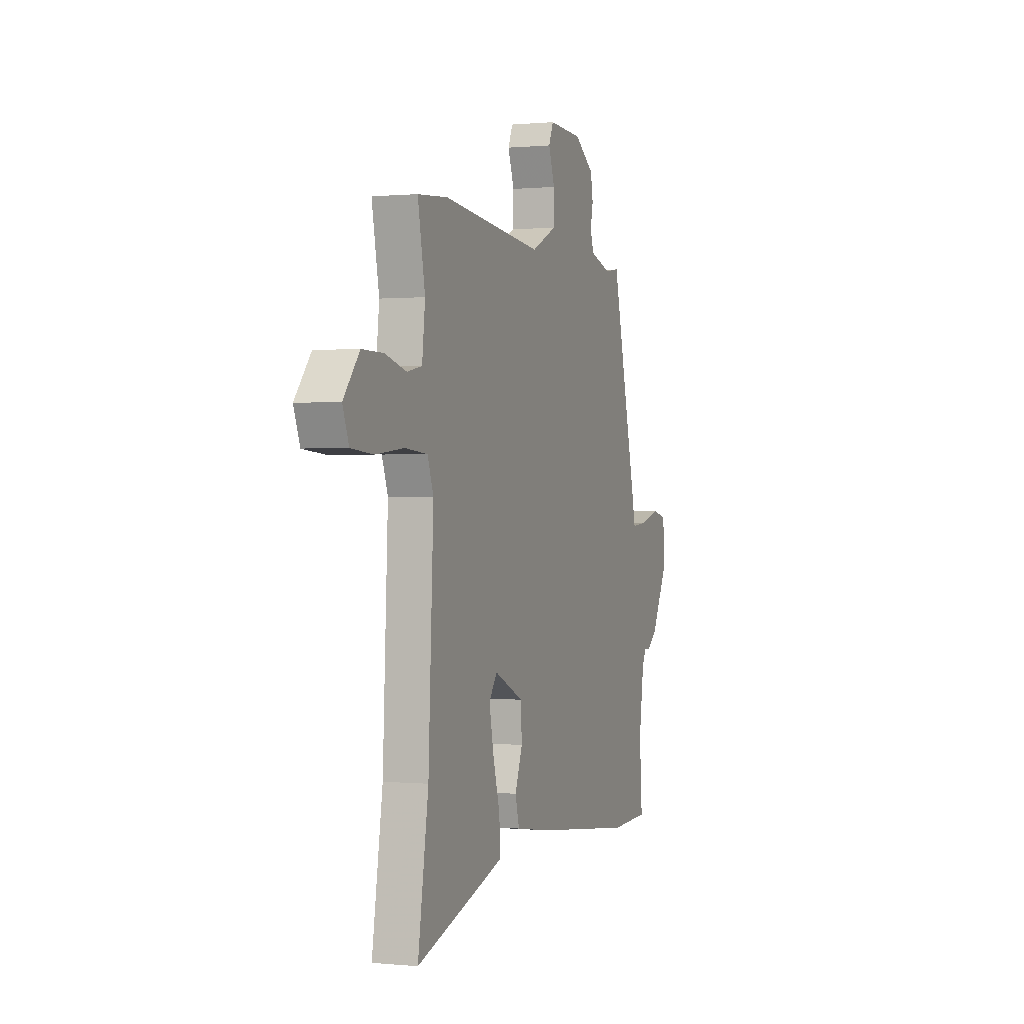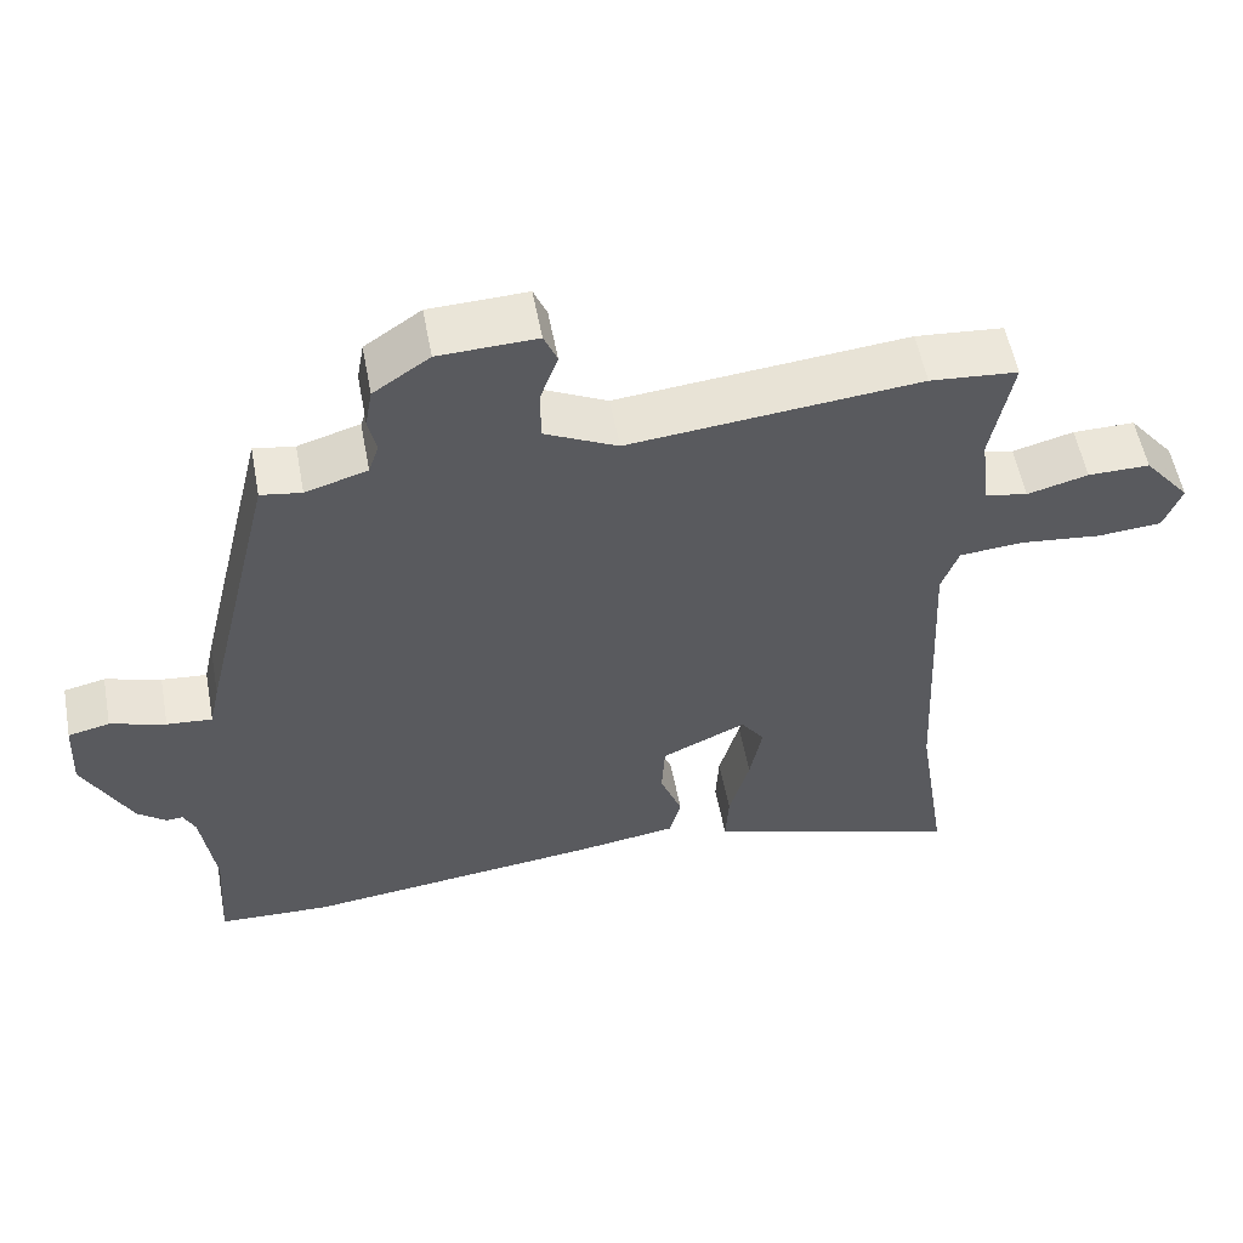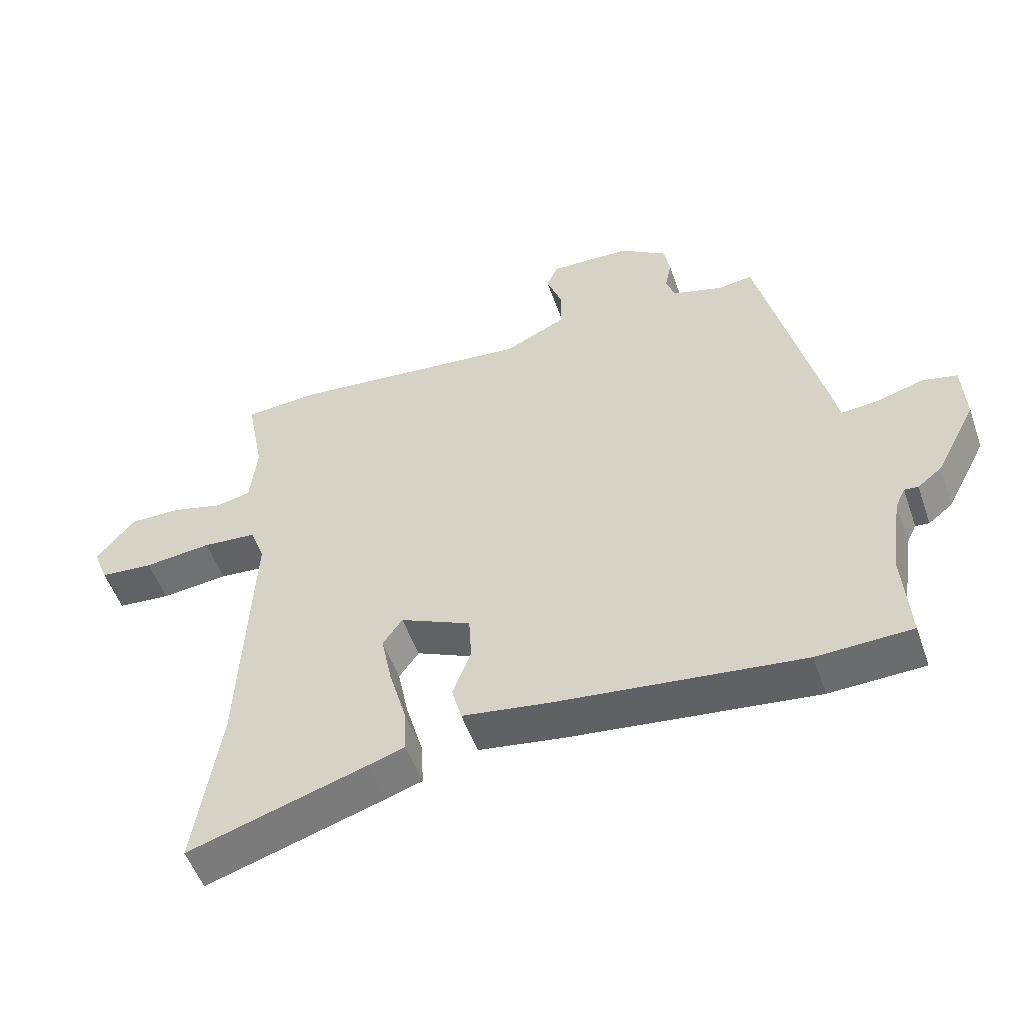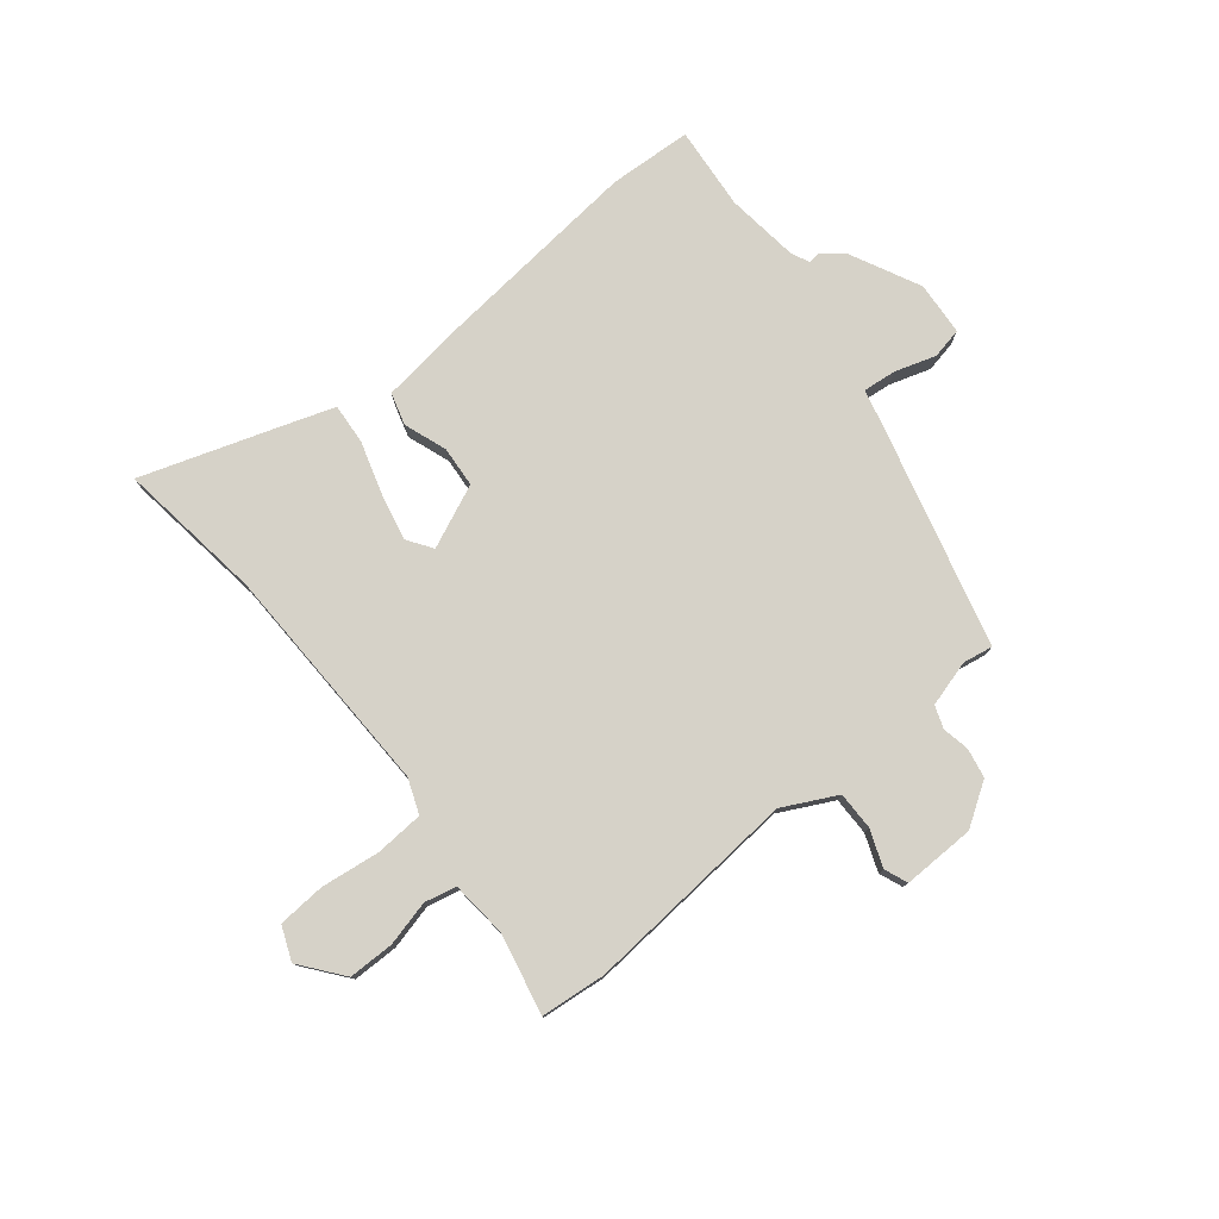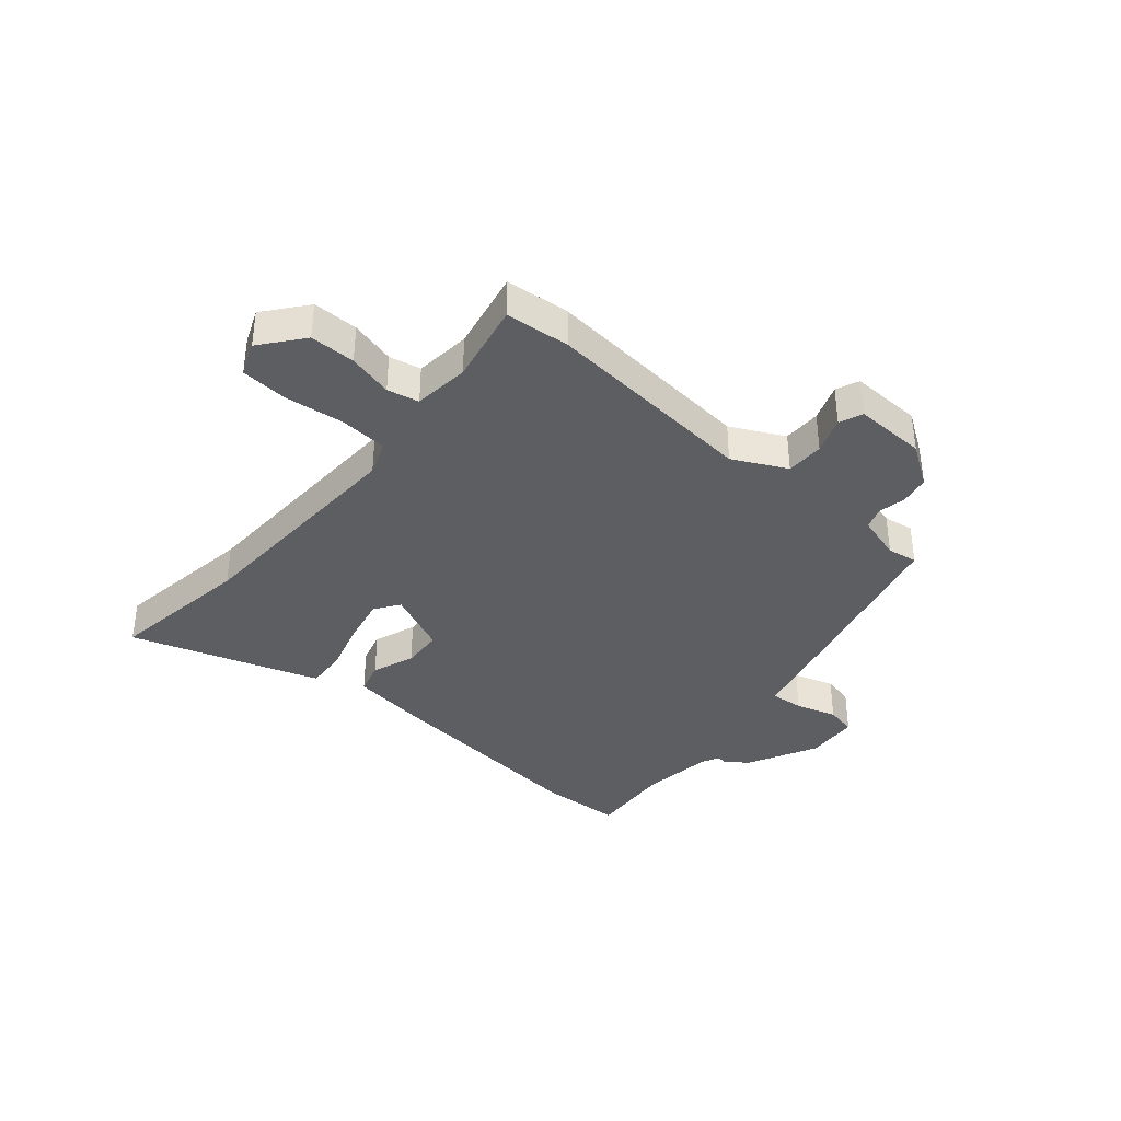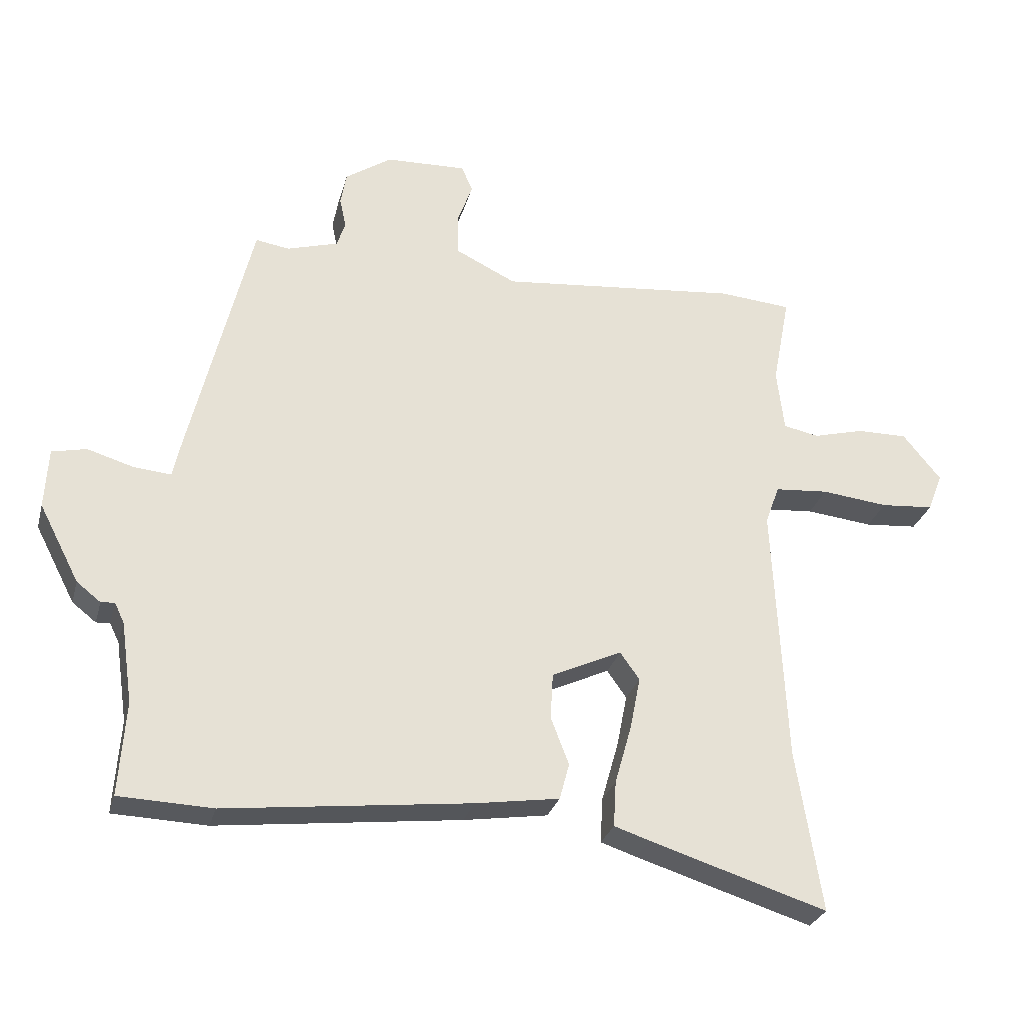
<metadata>
{"format":"obj","ext":"obj","renderer":"f3d","projection":"perspective","resolution":1024,"background":"white","views":[{"elev":0.3,"azim":-69.8,"up":"+Z"},{"elev":55.3,"azim":169.4,"up":"+Z"},{"elev":-52.7,"azim":19.1,"up":"+Z"},{"elev":78.1,"azim":-37.8,"up":"+Y"},{"elev":-37.6,"azim":-39.8,"up":"+Y"},{"elev":-28.5,"azim":165.5,"up":"+Z"}]}
</metadata>
<code>
v 0.399 0.07 0.478
v 0.493 0.07 0.087
v 0.506 0.07 0.027
v 0.564 0.07 0.032
v 0.635 0.07 0.053
v 0.688 0.07 0.041
v 0.693 0.07 -0.052
v 0.631 0.07 -0.171
v 0.594 0.07 -0.2
v 0.573 0.07 -0.198
v 0.558 0.07 -0.229
v 0.54 0.07 -0.354
v 0.55 0.07 -0.498
v 0.406 0.07 -0.503
v 0.029 0.07 -0.458
v -0.101 0.07 -0.438
v -0.116 0.07 -0.382
v -0.088 0.07 -0.309
v -0.092 0.07 -0.238
v -0.2 0.07 -0.188
v -0.23 0.07 -0.23
v -0.214 0.07 -0.311
v -0.188 0.07 -0.403
v -0.184 0.07 -0.473
v -0.239 0.07 -0.491
v -0.512 0.07 -0.576
v -0.473 0.07 -0.326
v -0.454 0.07 0.078
v -0.476 0.07 0.138
v -0.559 0.07 0.145
v -0.662 0.07 0.134
v -0.744 0.07 0.141
v -0.767 0.07 0.2
v -0.708 0.07 0.272
v -0.629 0.07 0.271
v -0.551 0.07 0.25
v -0.496 0.07 0.261
v -0.485 0.07 0.358
v -0.512 0.07 0.499
v -0.4 0.07 0.508
v -0.029 0.07 0.47
v 0.064 0.07 0.515
v 0.065 0.07 0.581
v 0.042 0.07 0.645
v 0.059 0.07 0.685
v 0.184 0.07 0.68
v 0.256 0.07 0.631
v 0.265 0.07 0.58
v 0.255 0.07 0.533
v 0.268 0.07 0.494
v 0.347 0.07 0.47
v 0.399 0 0.478
v 0.493 0 0.087
v 0.506 0 0.027
v 0.564 0 0.032
v 0.635 0 0.053
v 0.688 0 0.041
v 0.693 0 -0.052
v 0.631 0 -0.171
v 0.594 0 -0.2
v 0.573 0 -0.198
v 0.558 0 -0.229
v 0.54 0 -0.354
v 0.55 0 -0.498
v 0.406 0 -0.503
v 0.029 0 -0.458
v -0.101 0 -0.438
v -0.116 0 -0.382
v -0.088 0 -0.309
v -0.092 0 -0.238
v -0.2 0 -0.188
v -0.23 0 -0.23
v -0.214 0 -0.311
v -0.188 0 -0.403
v -0.184 0 -0.473
v -0.239 0 -0.491
v -0.512 0 -0.576
v -0.473 0 -0.326
v -0.454 0 0.078
v -0.476 0 0.138
v -0.559 0 0.145
v -0.662 0 0.134
v -0.744 0 0.141
v -0.767 0 0.2
v -0.708 0 0.272
v -0.629 0 0.271
v -0.551 0 0.25
v -0.496 0 0.261
v -0.485 0 0.358
v -0.512 0 0.499
v -0.4 0 0.508
v -0.029 0 0.47
v 0.064 0 0.515
v 0.065 0 0.581
v 0.042 0 0.645
v 0.059 0 0.685
v 0.184 0 0.68
v 0.256 0 0.631
v 0.265 0 0.58
v 0.255 0 0.533
v 0.268 0 0.494
v 0.347 0 0.47
f 47 48 49
f 46 47 49
f 45 46 49
f 44 45 49
f 43 44 49
f 42 43 49 50
f 41 42 50 51
f 38 39 40 41
f 37 38 41 51
f 34 35 36
f 33 34 36
f 32 33 36
f 31 32 36
f 30 31 36
f 29 30 36 37
f 1 2 3
f 51 1 3
f 37 51 3
f 29 37 3
f 28 29 3
f 25 26 27
f 24 25 27
f 23 24 27
f 22 23 27
f 21 22 27 28
f 16 17 18
f 15 16 18
f 14 15 18
f 13 14 18
f 12 13 18
f 11 12 18 19
f 10 11 19 20
f 8 9 10
f 7 8 10
f 6 7 10
f 5 6 10
f 4 5 10
f 3 4 10 20
f 20 21 28
f 3 20 28
f 100 99 98
f 100 98 97
f 100 97 96
f 100 96 95
f 100 95 94
f 101 100 94 93
f 102 101 93 92
f 92 91 90 89
f 102 92 89 88
f 87 86 85
f 87 85 84
f 87 84 83
f 87 83 82
f 87 82 81
f 88 87 81 80
f 54 53 52
f 54 52 102
f 54 102 88
f 54 88 80
f 54 80 79
f 78 77 76
f 78 76 75
f 78 75 74
f 78 74 73
f 79 78 73 72
f 69 68 67
f 69 67 66
f 69 66 65
f 69 65 64
f 69 64 63
f 70 69 63 62
f 71 70 62 61
f 61 60 59
f 61 59 58
f 61 58 57
f 61 57 56
f 61 56 55
f 71 61 55 54
f 79 72 71
f 79 71 54
f 1 52 53 2
f 2 53 54 3
f 3 54 55 4
f 4 55 56 5
f 5 56 57 6
f 6 57 58 7
f 7 58 59 8
f 8 59 60 9
f 9 60 61 10
f 10 61 62 11
f 11 62 63 12
f 12 63 64 13
f 13 64 65 14
f 14 65 66 15
f 15 66 67 16
f 16 67 68 17
f 17 68 69 18
f 18 69 70 19
f 19 70 71 20
f 20 71 72 21
f 21 72 73 22
f 22 73 74 23
f 23 74 75 24
f 24 75 76 25
f 25 76 77 26
f 26 77 78 27
f 27 78 79 28
f 28 79 80 29
f 29 80 81 30
f 30 81 82 31
f 31 82 83 32
f 32 83 84 33
f 33 84 85 34
f 34 85 86 35
f 35 86 87 36
f 36 87 88 37
f 37 88 89 38
f 38 89 90 39
f 39 90 91 40
f 40 91 92 41
f 41 92 93 42
f 42 93 94 43
f 43 94 95 44
f 44 95 96 45
f 45 96 97 46
f 46 97 98 47
f 47 98 99 48
f 48 99 100 49
f 49 100 101 50
f 50 101 102 51
f 51 102 52 1

</code>
